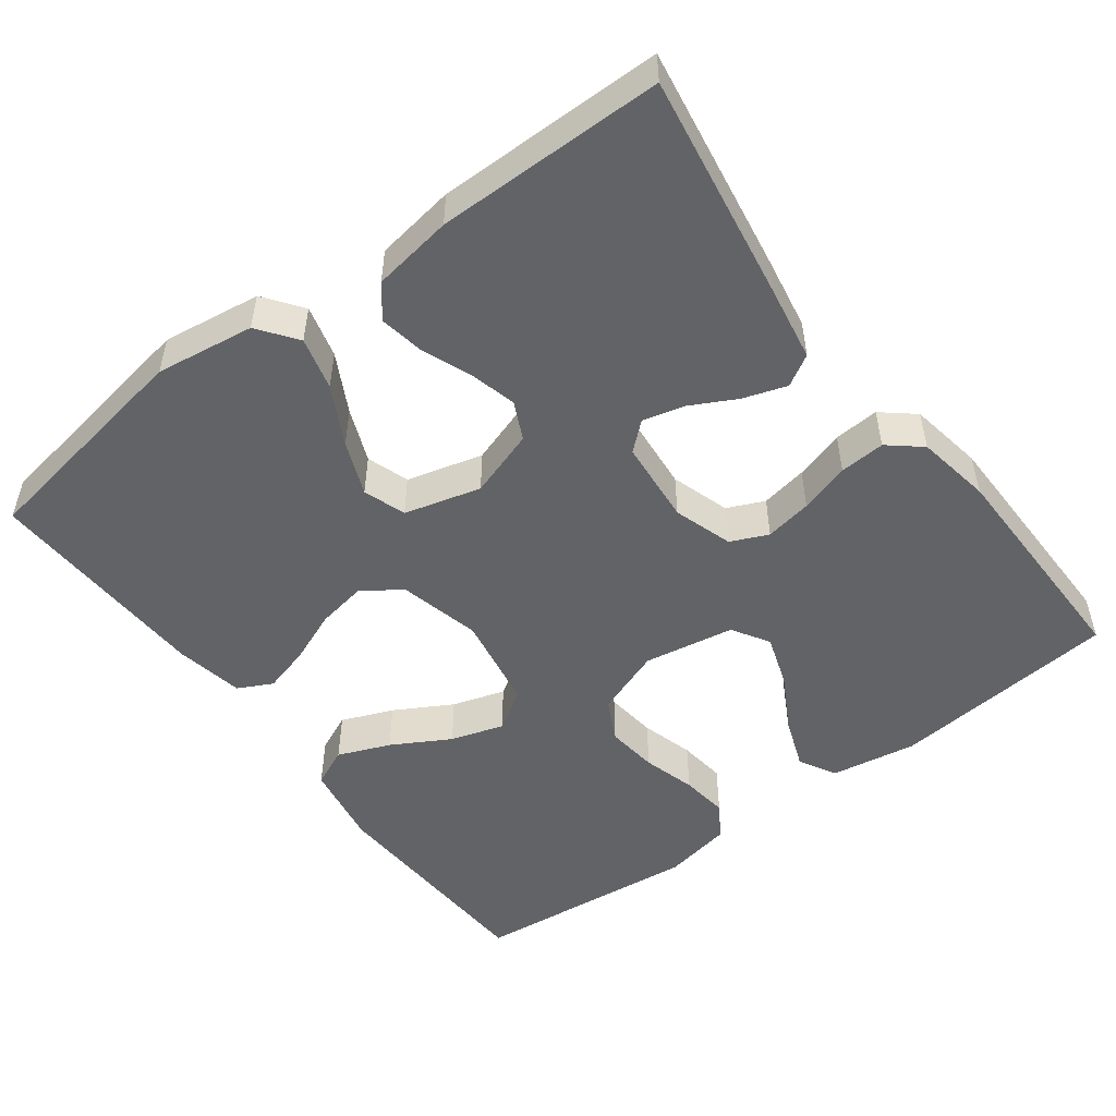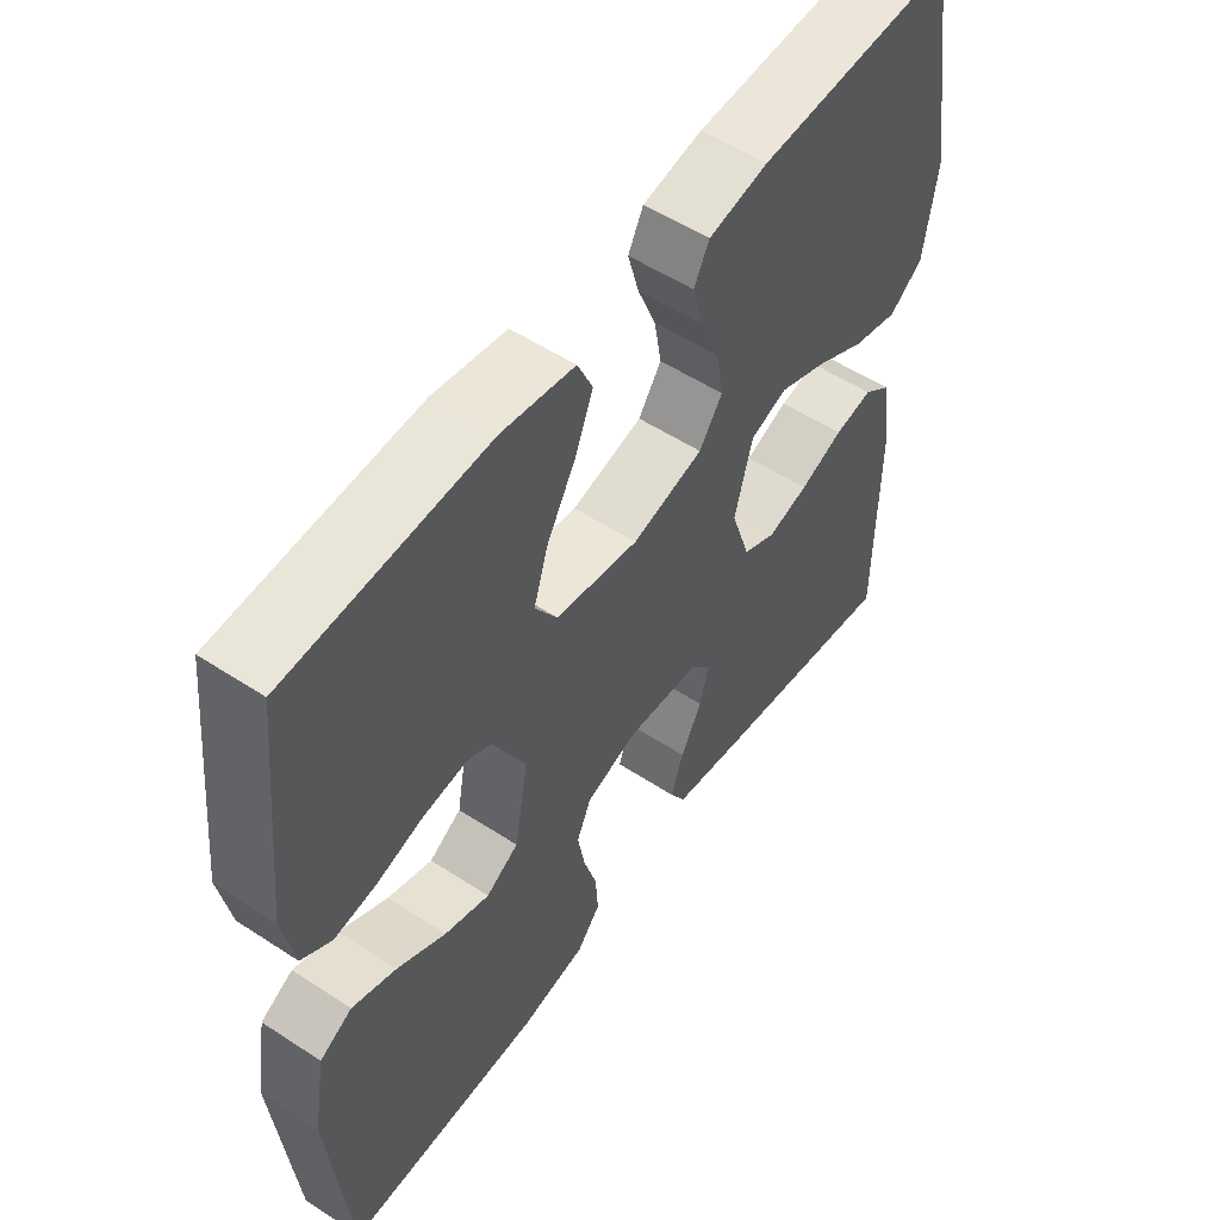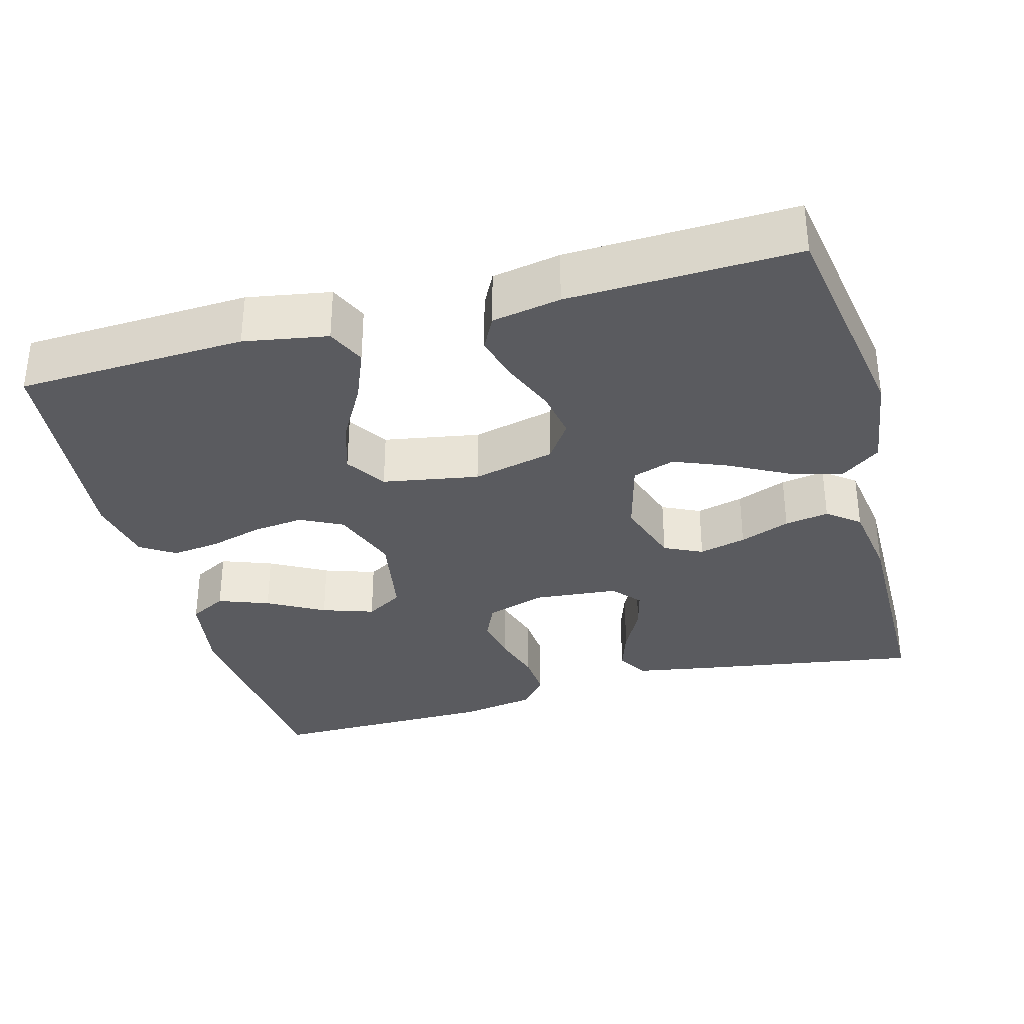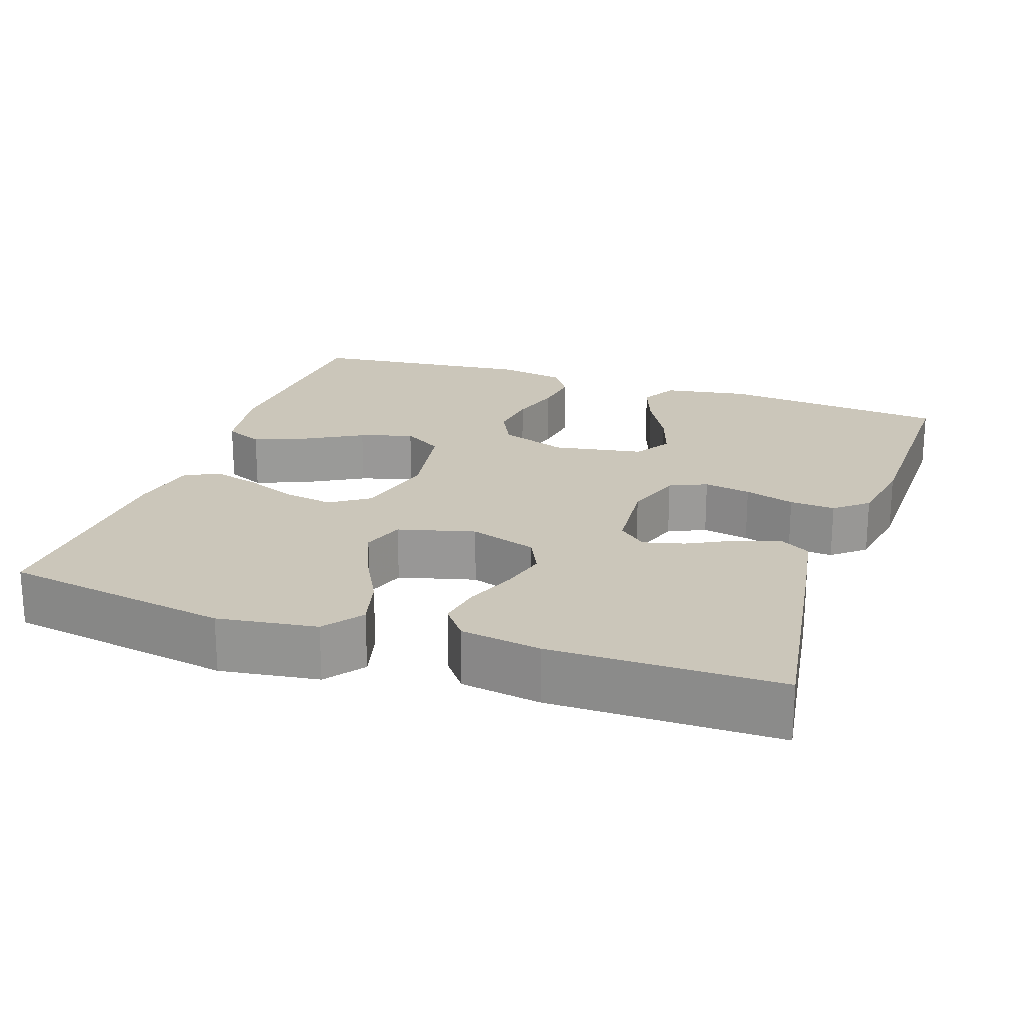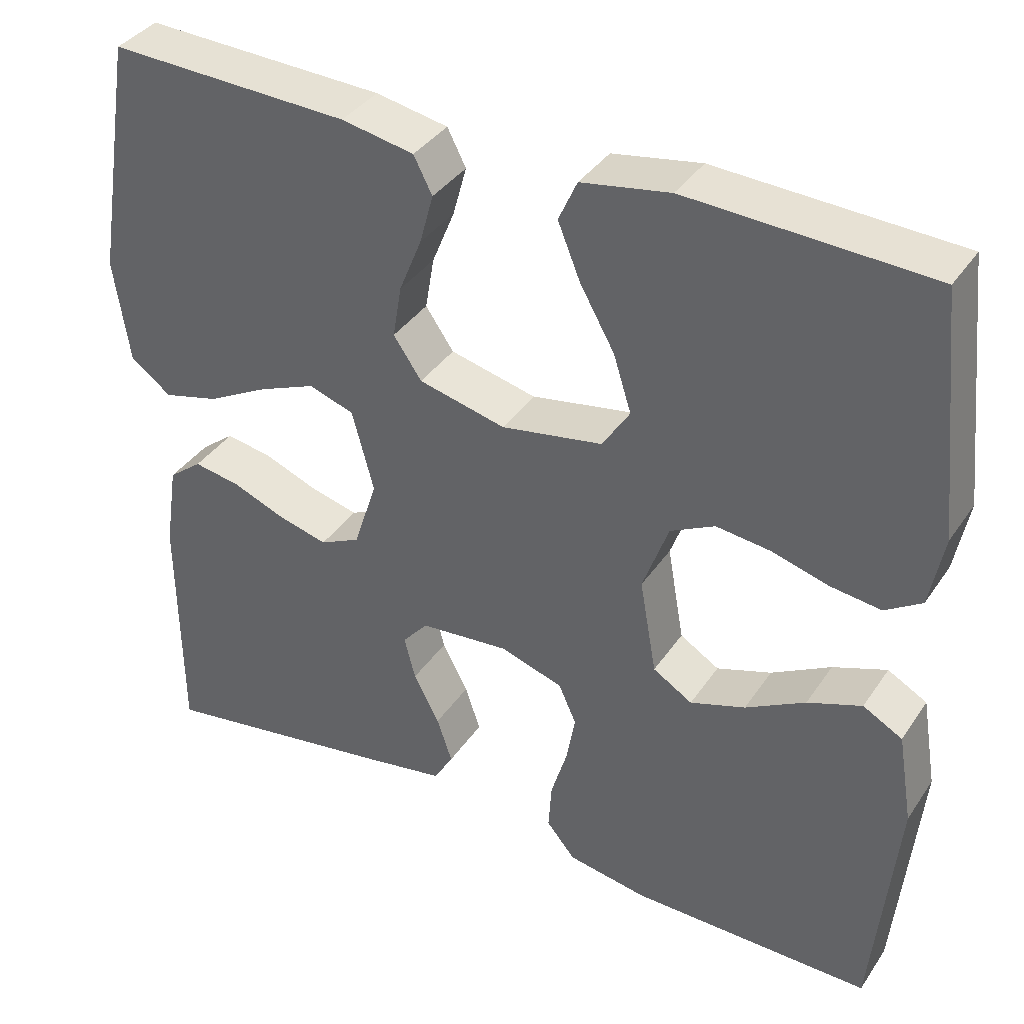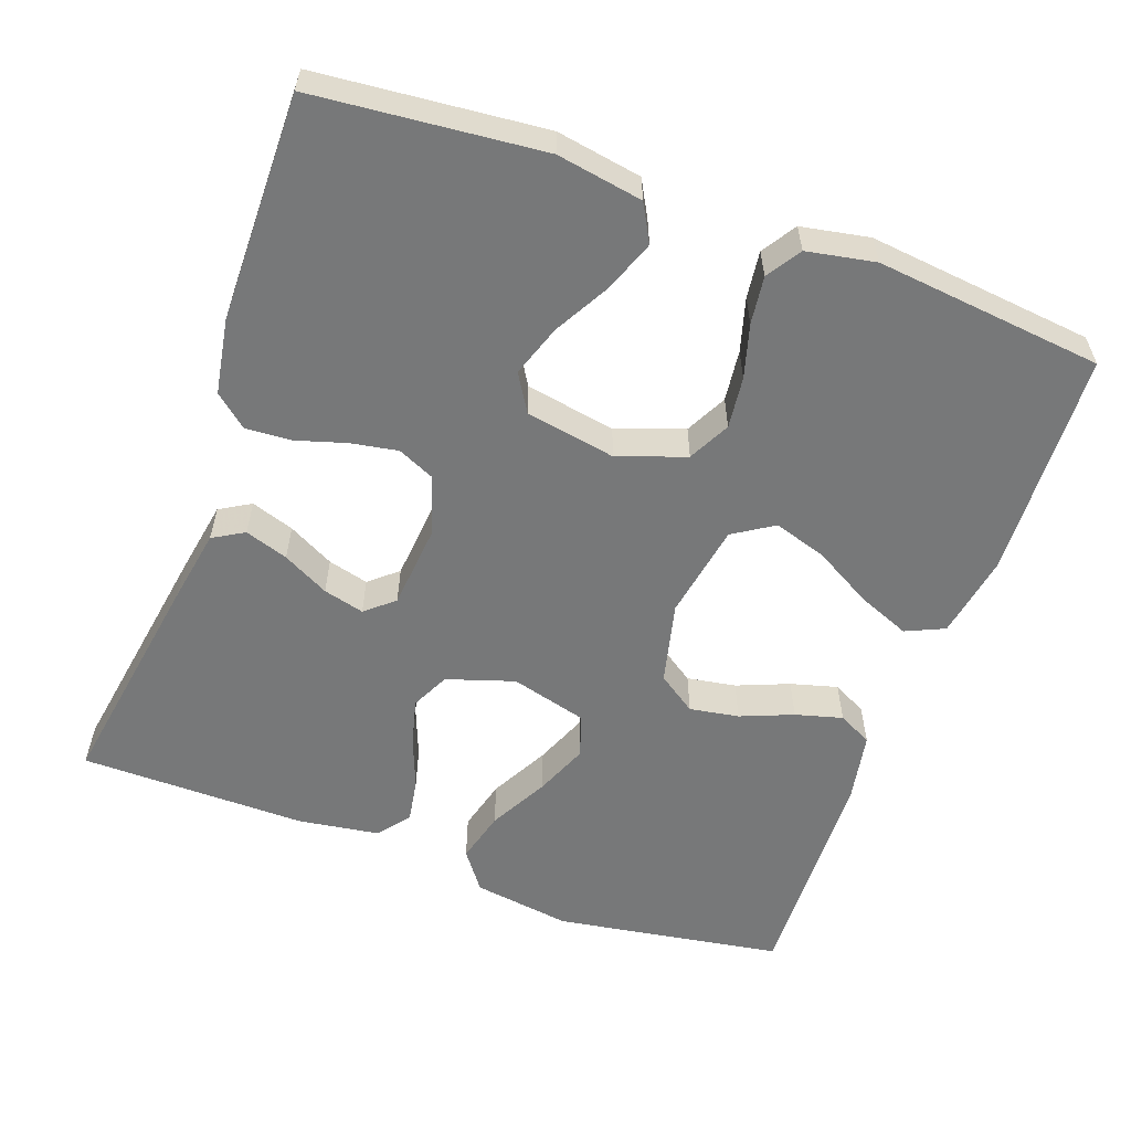
<metadata>
{"format":"obj","ext":"obj","renderer":"f3d","projection":"perspective","resolution":1024,"background":"white","views":[{"elev":-50.9,"azim":126.9,"up":"+Y"},{"elev":54.2,"azim":-55.2,"up":"+Z"},{"elev":-33.4,"azim":15.2,"up":"+Y"},{"elev":21.1,"azim":109.1,"up":"+Y"},{"elev":37.4,"azim":-149.9,"up":"+Z"},{"elev":-57.4,"azim":-110.0,"up":"+Y"}]}
</metadata>
<code>
v 0.5 0.07 -0.5
v 0.2 0.07 -0.452
v 0.102 0.07 -0.435
v 0.078 0.07 -0.394
v 0.097 0.07 -0.337
v 0.129 0.07 -0.276
v 0.143 0.07 -0.222
v 0.111 0.07 -0.185
v 0 0.07 -0.175
v -0.078 0.07 -0.2
v -0.1 0.07 -0.249
v -0.089 0.07 -0.311
v -0.069 0.07 -0.377
v -0.065 0.07 -0.437
v -0.101 0.07 -0.48
v -0.2 0.07 -0.497
v -0.5 0.07 -0.5
v -0.529 0.07 -0.2
v -0.51 0.07 -0.087
v -0.461 0.07 -0.06
v -0.394 0.07 -0.085
v -0.32 0.07 -0.126
v -0.252 0.07 -0.149
v -0.203 0.07 -0.119
v -0.182 0.07 0
v -0.214 0.07 0.089
v -0.269 0.07 0.117
v -0.337 0.07 0.109
v -0.407 0.07 0.089
v -0.47 0.07 0.081
v -0.515 0.07 0.11
v -0.532 0.07 0.2
v -0.5 0.07 0.5
v -0.2 0.07 0.514
v -0.09 0.07 0.495
v -0.067 0.07 0.444
v -0.095 0.07 0.375
v -0.138 0.07 0.299
v -0.16 0.07 0.229
v -0.126 0.07 0.176
v 0 0.07 0.154
v 0.108 0.07 0.18
v 0.143 0.07 0.231
v 0.132 0.07 0.296
v 0.104 0.07 0.365
v 0.087 0.07 0.427
v 0.11 0.07 0.472
v 0.2 0.07 0.489
v 0.5 0.07 0.5
v 0.549 0.07 0.2
v 0.53 0.07 0.07
v 0.479 0.07 0.032
v 0.41 0.07 0.05
v 0.333 0.07 0.091
v 0.262 0.07 0.12
v 0.206 0.07 0.101
v 0.179 0.07 0
v 0.208 0.07 -0.089
v 0.258 0.07 -0.113
v 0.32 0.07 -0.097
v 0.386 0.07 -0.071
v 0.444 0.07 -0.061
v 0.486 0.07 -0.094
v 0.502 0.07 -0.2
v 0.5 0 -0.5
v 0.2 0 -0.452
v 0.102 0 -0.435
v 0.078 0 -0.394
v 0.097 0 -0.337
v 0.129 0 -0.276
v 0.143 0 -0.222
v 0.111 0 -0.185
v 0 0 -0.175
v -0.078 0 -0.2
v -0.1 0 -0.249
v -0.089 0 -0.311
v -0.069 0 -0.377
v -0.065 0 -0.437
v -0.101 0 -0.48
v -0.2 0 -0.497
v -0.5 0 -0.5
v -0.529 0 -0.2
v -0.51 0 -0.087
v -0.461 0 -0.06
v -0.394 0 -0.085
v -0.32 0 -0.126
v -0.252 0 -0.149
v -0.203 0 -0.119
v -0.182 0 0
v -0.214 0 0.089
v -0.269 0 0.117
v -0.337 0 0.109
v -0.407 0 0.089
v -0.47 0 0.081
v -0.515 0 0.11
v -0.532 0 0.2
v -0.5 0 0.5
v -0.2 0 0.514
v -0.09 0 0.495
v -0.067 0 0.444
v -0.095 0 0.375
v -0.138 0 0.299
v -0.16 0 0.229
v -0.126 0 0.176
v 0 0 0.154
v 0.108 0 0.18
v 0.143 0 0.231
v 0.132 0 0.296
v 0.104 0 0.365
v 0.087 0 0.427
v 0.11 0 0.472
v 0.2 0 0.489
v 0.5 0 0.5
v 0.549 0 0.2
v 0.53 0 0.07
v 0.479 0 0.032
v 0.41 0 0.05
v 0.333 0 0.091
v 0.262 0 0.12
v 0.206 0 0.101
v 0.179 0 0
v 0.208 0 -0.089
v 0.258 0 -0.113
v 0.32 0 -0.097
v 0.386 0 -0.071
v 0.444 0 -0.061
v 0.486 0 -0.094
v 0.502 0 -0.2
f 60 61 62 63
f 59 60 63 64
f 51 52 53 54
f 51 54 55
f 50 51 55
f 49 50 55
f 48 49 55 56
f 44 45 46 47
f 43 44 47 48
f 35 36 37 38
f 35 38 39
f 34 35 39
f 33 34 39
f 32 33 39 40
f 28 29 30 31
f 27 28 31 32
f 19 20 21 22
f 19 22 23
f 18 19 23
f 17 18 23
f 16 17 23 24
f 12 13 14 15
f 11 12 15 16
f 3 4 5 6
f 3 6 7
f 2 3 7
f 59 64 1 2
f 58 59 2 7
f 57 58 7 8
f 43 48 56 57
f 42 43 57 8
f 41 42 8 9
f 27 32 40 41
f 26 27 41
f 25 26 41 9
f 11 16 24 25
f 10 11 25
f 9 10 25
f 127 126 125 124
f 128 127 124 123
f 118 117 116 115
f 119 118 115
f 119 115 114
f 119 114 113
f 120 119 113 112
f 111 110 109 108
f 112 111 108 107
f 102 101 100 99
f 103 102 99
f 103 99 98
f 103 98 97
f 104 103 97 96
f 95 94 93 92
f 96 95 92 91
f 86 85 84 83
f 87 86 83
f 87 83 82
f 87 82 81
f 88 87 81 80
f 79 78 77 76
f 80 79 76 75
f 70 69 68 67
f 71 70 67
f 71 67 66
f 66 65 128 123
f 71 66 123 122
f 72 71 122 121
f 121 120 112 107
f 72 121 107 106
f 73 72 106 105
f 105 104 96 91
f 105 91 90
f 73 105 90 89
f 89 88 80 75
f 89 75 74
f 89 74 73
f 1 65 66 2
f 2 66 67 3
f 3 67 68 4
f 4 68 69 5
f 5 69 70 6
f 6 70 71 7
f 7 71 72 8
f 8 72 73 9
f 9 73 74 10
f 10 74 75 11
f 11 75 76 12
f 12 76 77 13
f 13 77 78 14
f 14 78 79 15
f 15 79 80 16
f 16 80 81 17
f 17 81 82 18
f 18 82 83 19
f 19 83 84 20
f 20 84 85 21
f 21 85 86 22
f 22 86 87 23
f 23 87 88 24
f 24 88 89 25
f 25 89 90 26
f 26 90 91 27
f 27 91 92 28
f 28 92 93 29
f 29 93 94 30
f 30 94 95 31
f 31 95 96 32
f 32 96 97 33
f 33 97 98 34
f 34 98 99 35
f 35 99 100 36
f 36 100 101 37
f 37 101 102 38
f 38 102 103 39
f 39 103 104 40
f 40 104 105 41
f 41 105 106 42
f 42 106 107 43
f 43 107 108 44
f 44 108 109 45
f 45 109 110 46
f 46 110 111 47
f 47 111 112 48
f 48 112 113 49
f 49 113 114 50
f 50 114 115 51
f 51 115 116 52
f 52 116 117 53
f 53 117 118 54
f 54 118 119 55
f 55 119 120 56
f 56 120 121 57
f 57 121 122 58
f 58 122 123 59
f 59 123 124 60
f 60 124 125 61
f 61 125 126 62
f 62 126 127 63
f 63 127 128 64
f 64 128 65 1

</code>
